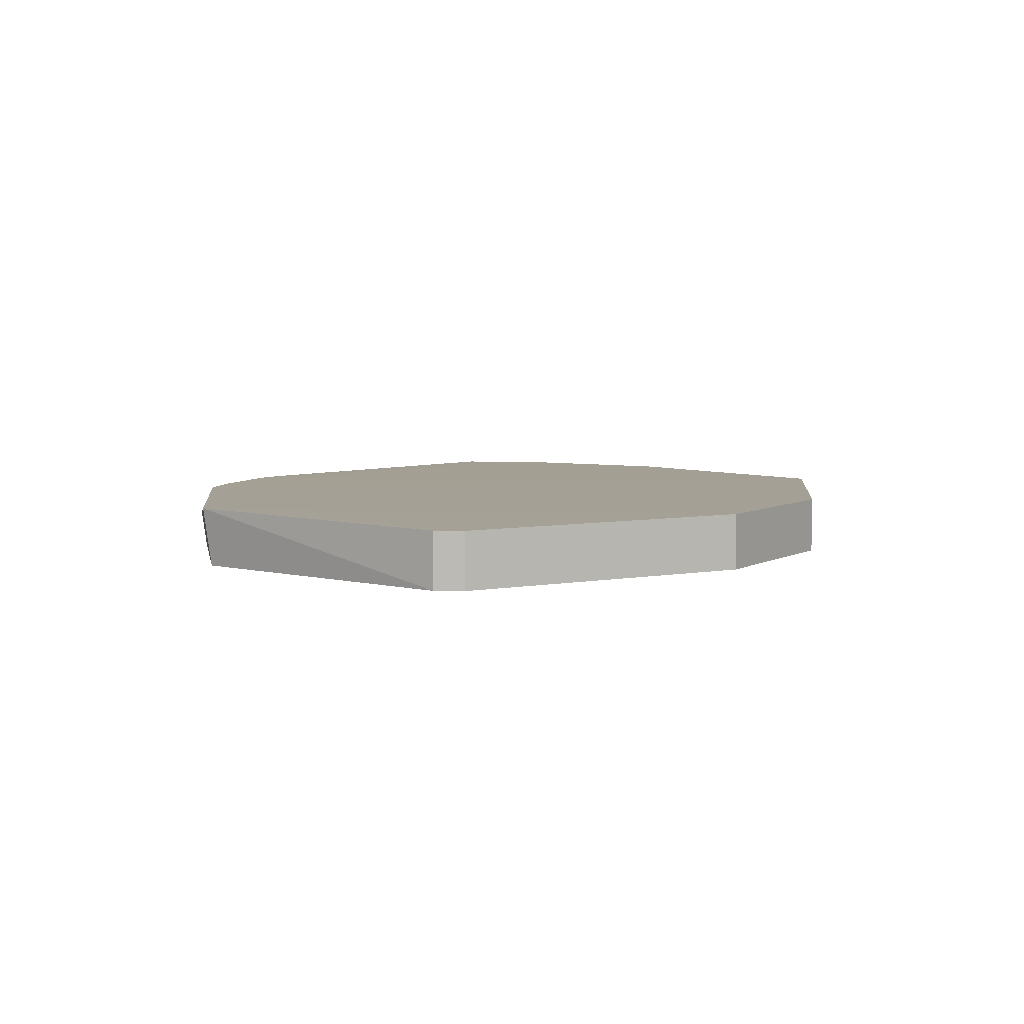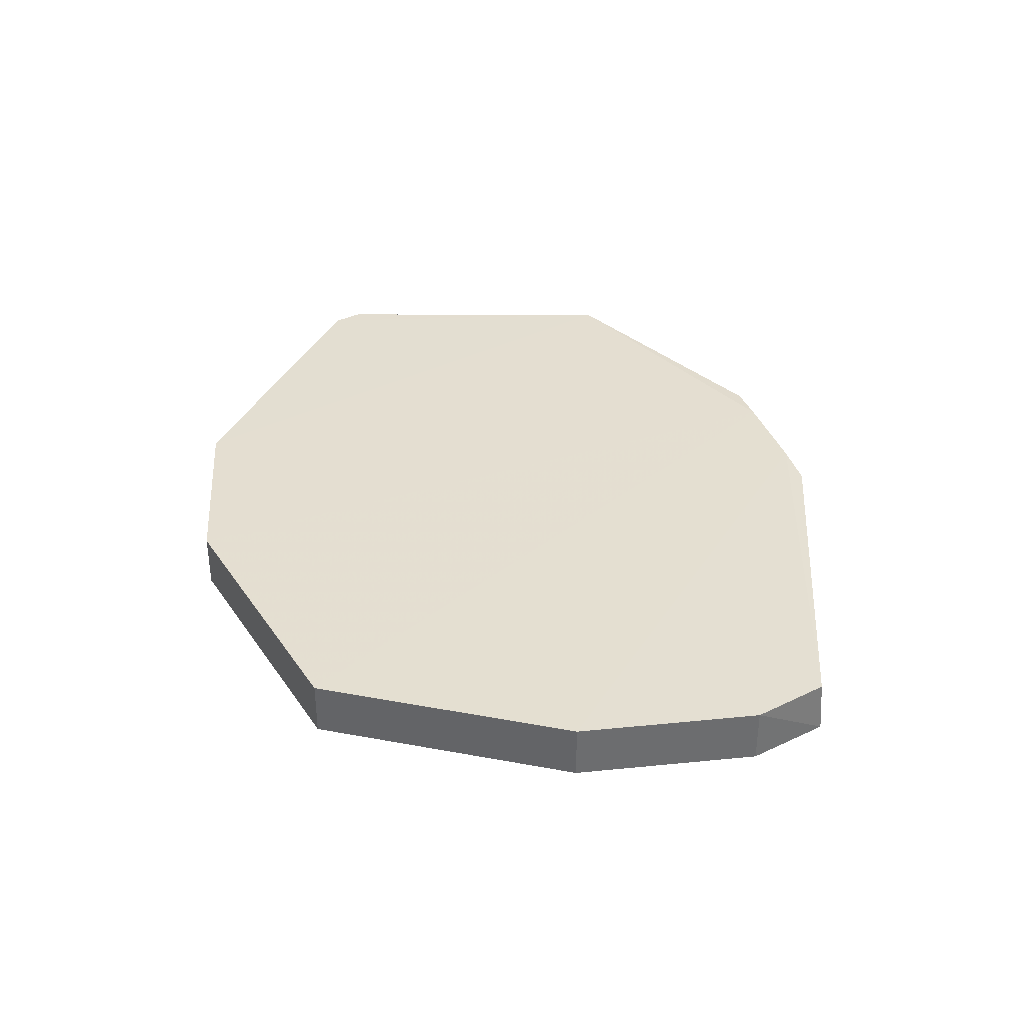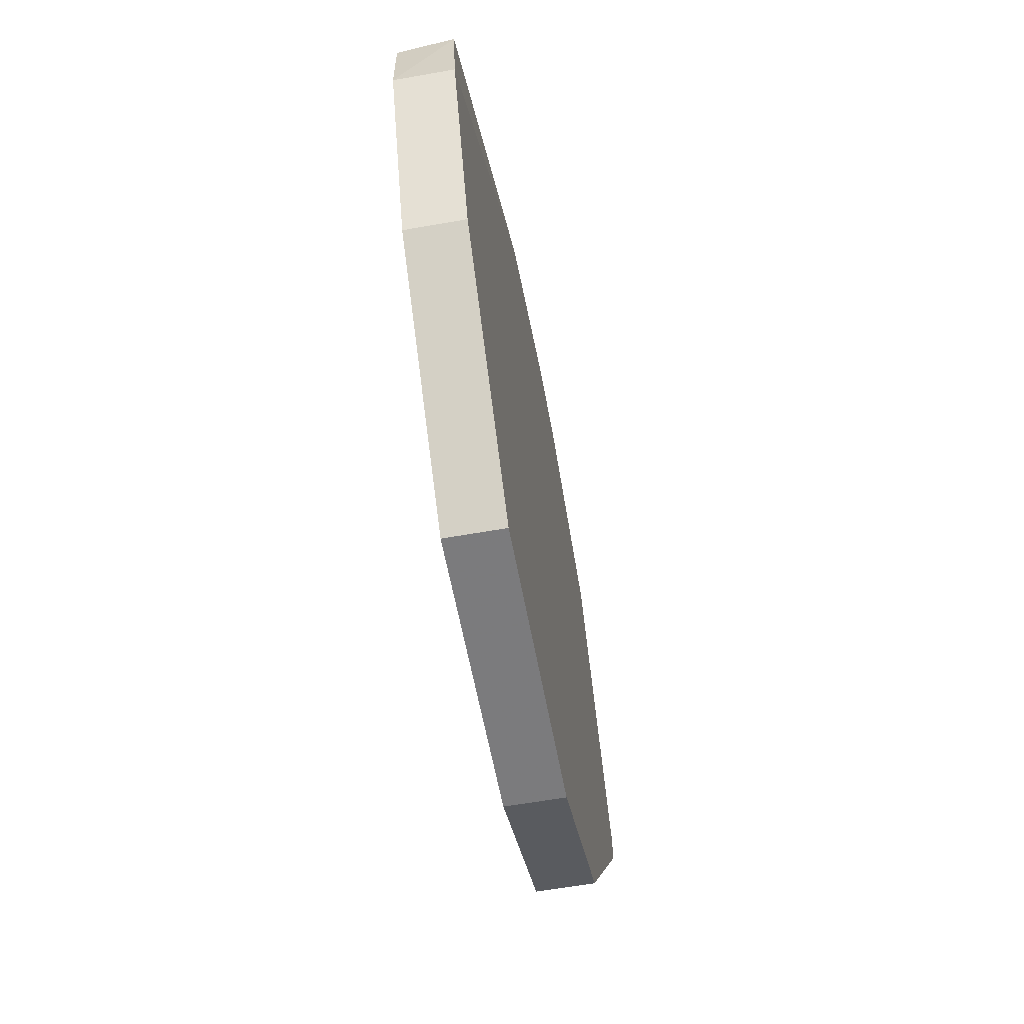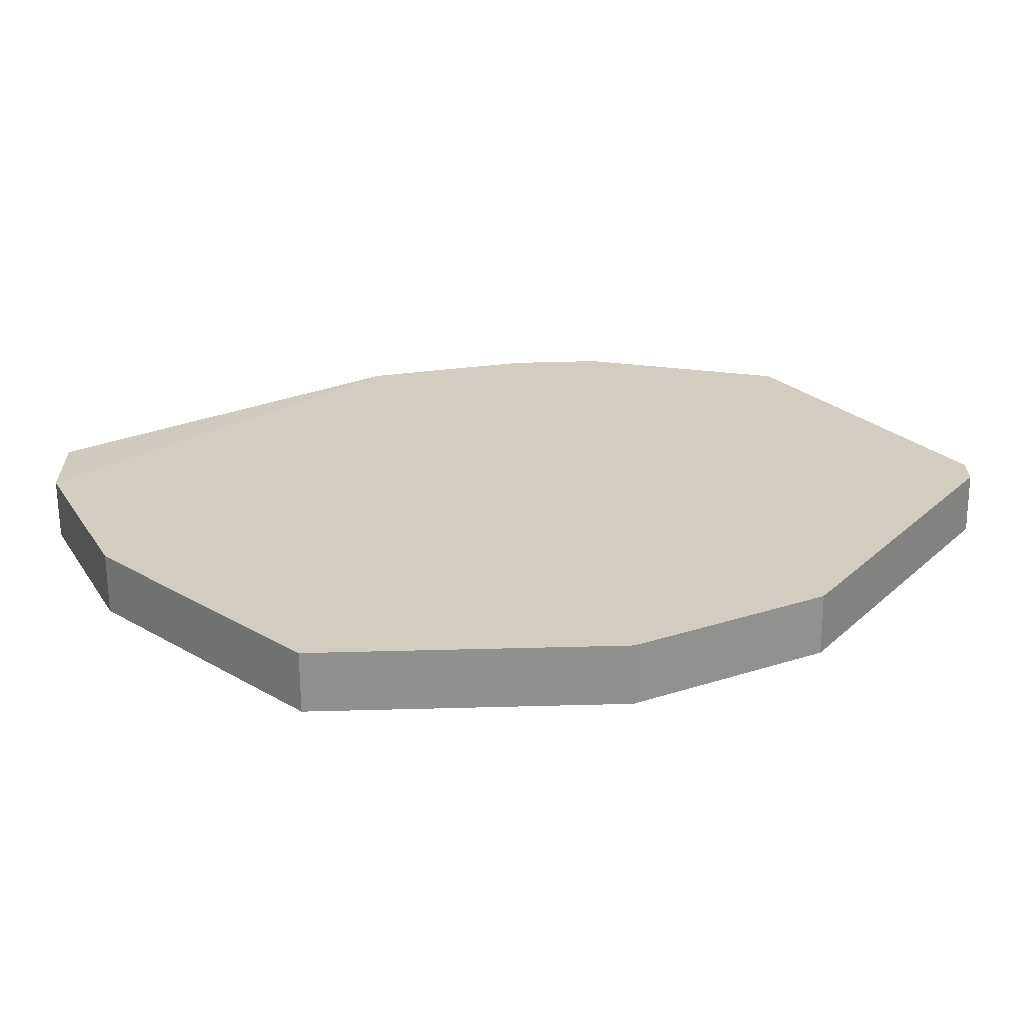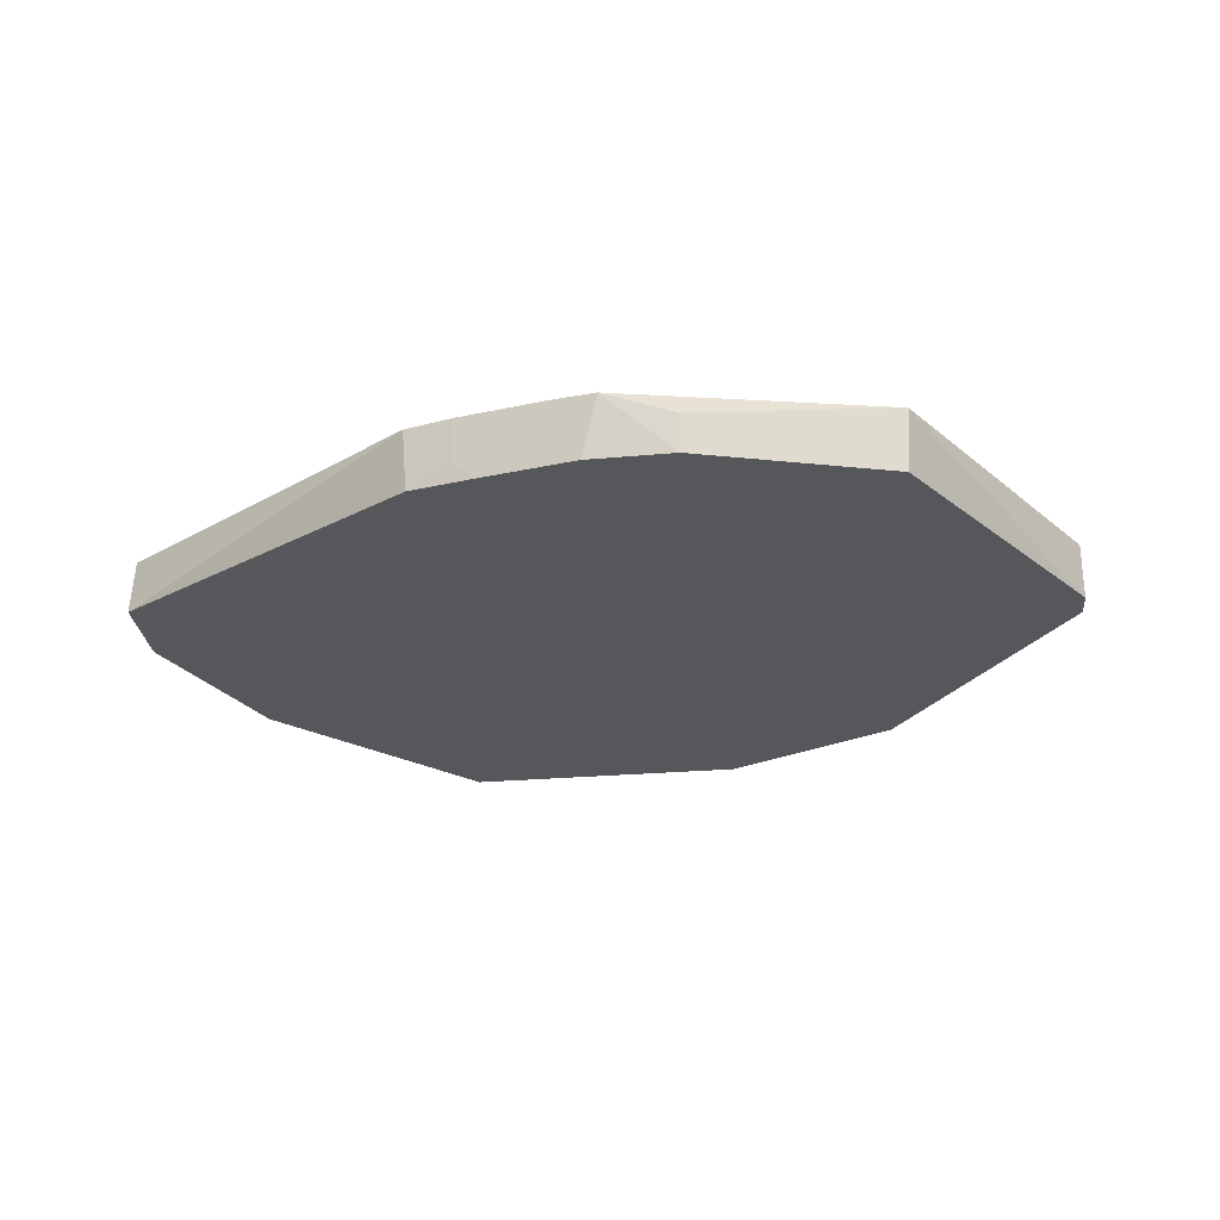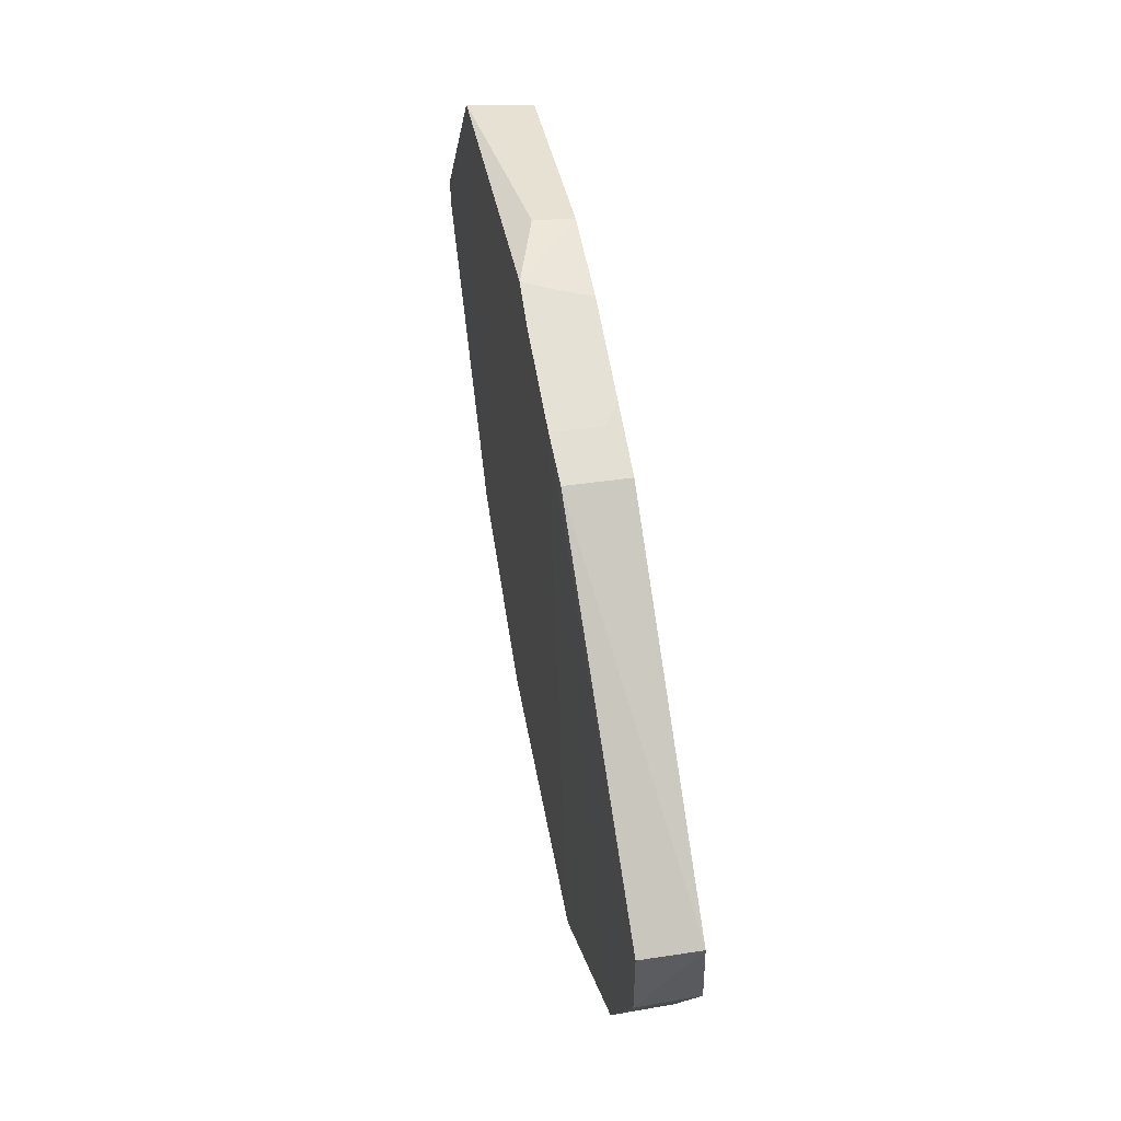
<metadata>
{"format":"obj","ext":"obj","renderer":"f3d","projection":"perspective","resolution":1024,"background":"white","views":[{"elev":5.6,"azim":-85.8,"up":"+Z"},{"elev":36.5,"azim":58.1,"up":"+Z"},{"elev":-60.5,"azim":100.3,"up":"+Y"},{"elev":-65.4,"azim":-179.6,"up":"+Y"},{"elev":-27.1,"azim":-174.5,"up":"+Z"},{"elev":53.6,"azim":79.3,"up":"+Y"}]}
</metadata>
<code>
v 0.1591 0.0311 -0.0892
v 0.3409 0.2719 -0.1271
v 0.3406 0.3254 -0.0892
v -0.02284 0.496 -0.1027
v -0.2652 0.2719 -0.1271
v 0.1382 0.4645 -0.1271
v -0.1531 0.4638 -0.0872
v 0.2896 0.1591 -0.0892
v 0.1591 0.0311 -0.1271
v 0.3424 0.3272 -0.1256
v 0.1404 0.4694 -0.08803
v -0.1508 0.4589 -0.1271
v -0.1461 0.09848 -0.0892
v 0.3409 0.2719 -0.0892
v 0.1101 0.4775 -0.0871
v 0.2896 0.1591 -0.1271
v -0.02268 0.4926 -0.1271
v -0.2652 0.2918 -0.1271
v -0.2652 0.2719 -0.0892
v -0.0311 0.03788 -0.0892
v -0.1461 0.09848 -0.1271
v 0.02293 0.4981 -0.08788
v -0.2652 0.2918 -0.0892
v -0.0311 0.03788 -0.1271
v 0.04932 0.4919 -0.087
v 0.09449 0.4756 -0.1271
v 0.1092 0.4736 -0.1169
v 0.03371 0.49 -0.1271
f 6 2 5
f 9 5 2
f 9 8 1
f 10 2 6
f 11 10 6
f 11 3 10
f 12 6 5
f 12 7 4
f 14 8 2
f 14 10 3
f 14 2 10
f 15 1 8
f 15 8 14
f 15 14 3
f 15 3 11
f 15 11 6
f 16 9 2
f 16 2 8
f 16 8 9
f 17 12 4
f 17 6 12
f 18 12 5
f 18 7 12
f 19 13 7
f 19 5 13
f 19 18 5
f 20 7 13
f 20 9 1
f 21 13 5
f 21 5 9
f 21 20 13
f 22 4 7
f 22 17 4
f 23 19 7
f 23 7 18
f 23 18 19
f 24 21 9
f 24 9 20
f 24 20 21
f 25 22 7
f 25 1 15
f 25 20 1
f 25 7 20
f 26 6 17
f 27 15 6
f 27 6 26
f 27 25 15
f 27 26 22
f 27 22 25
f 28 26 17
f 28 17 22
f 28 22 26

</code>
